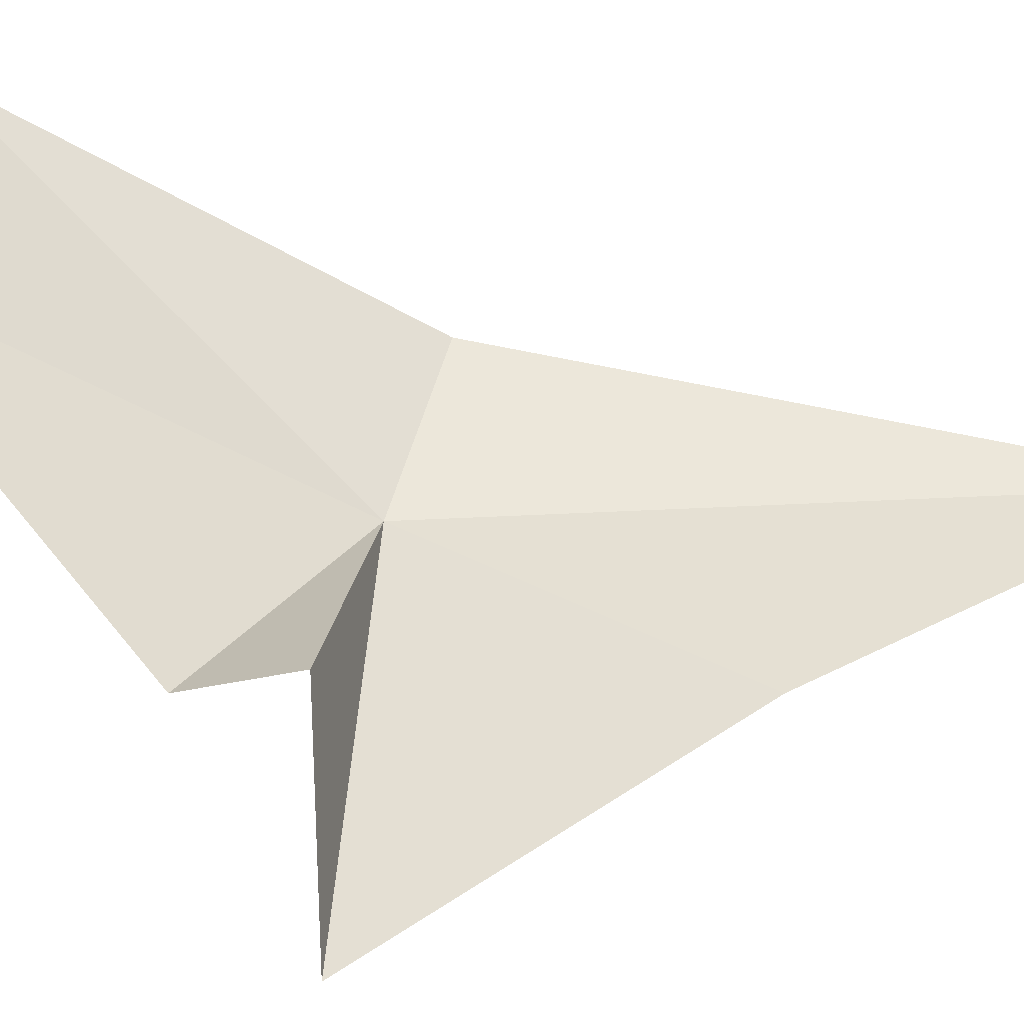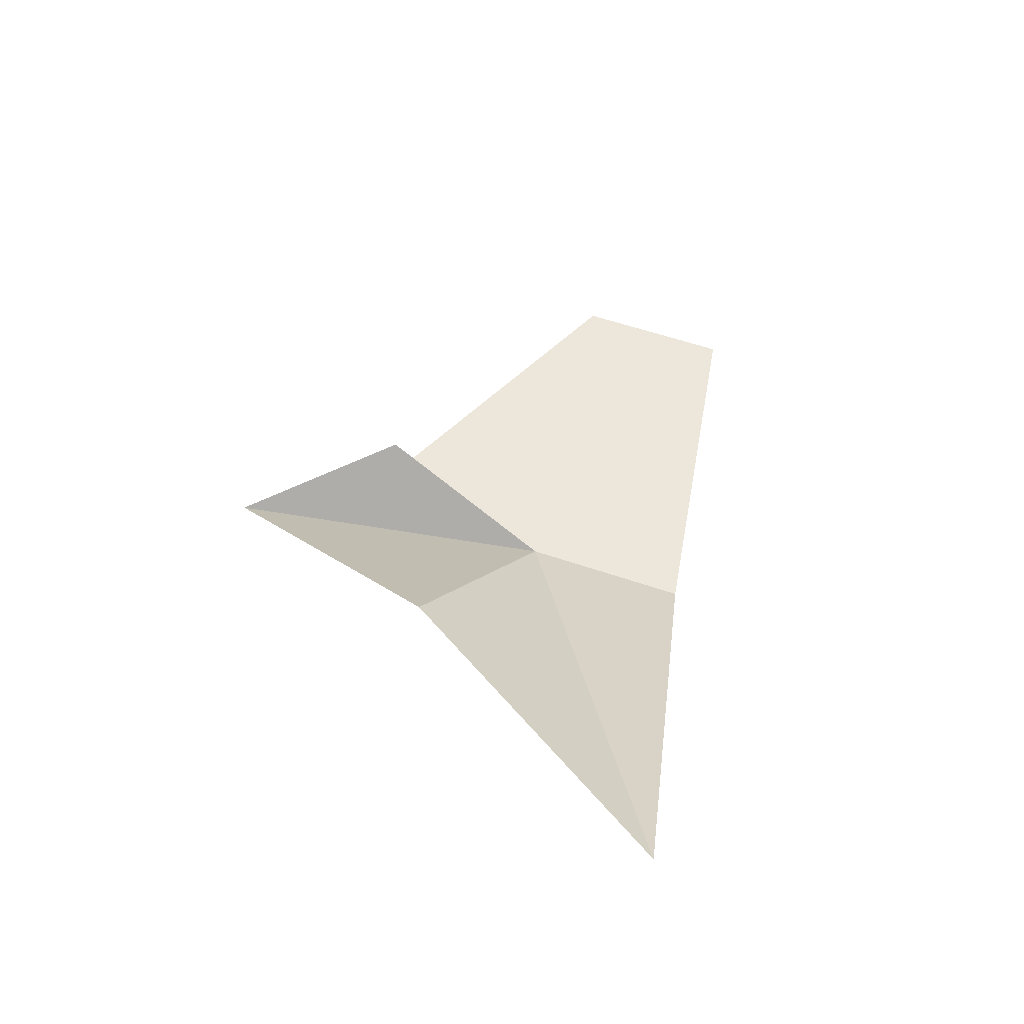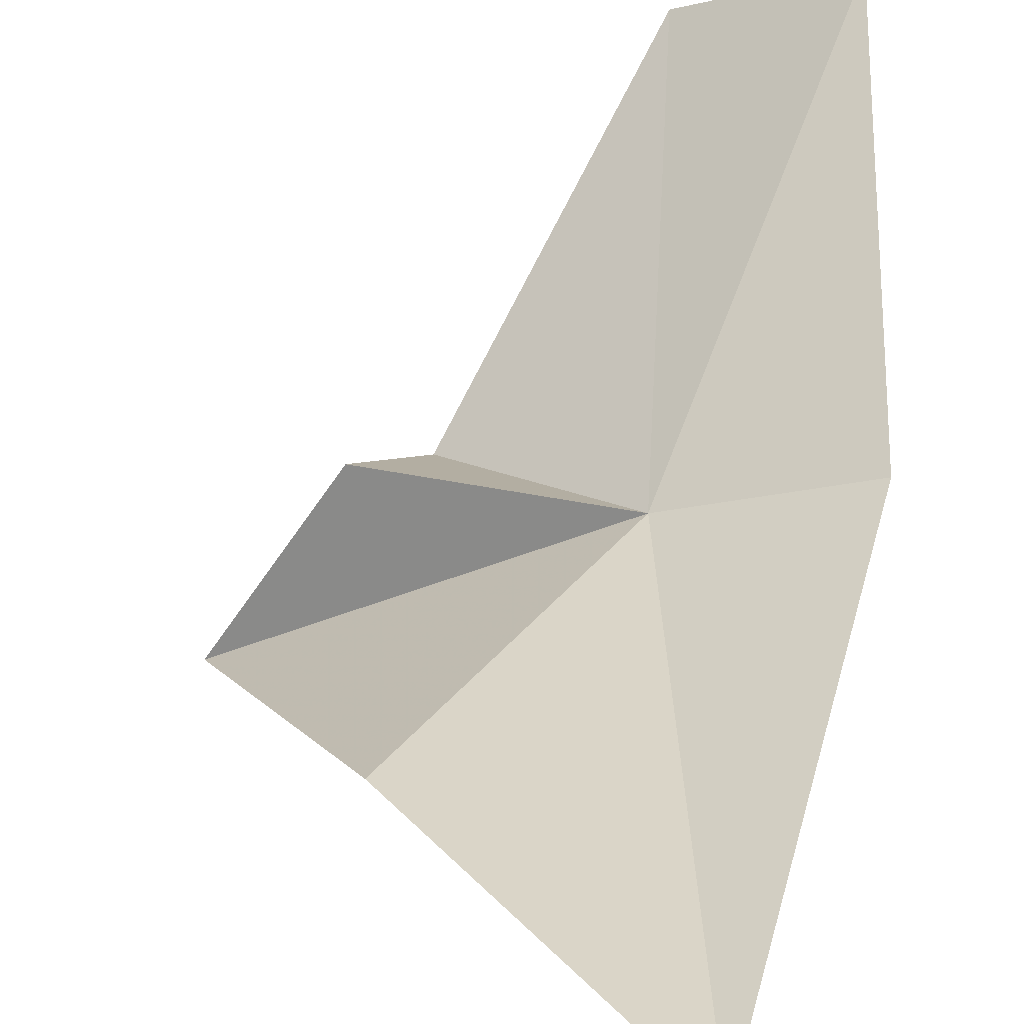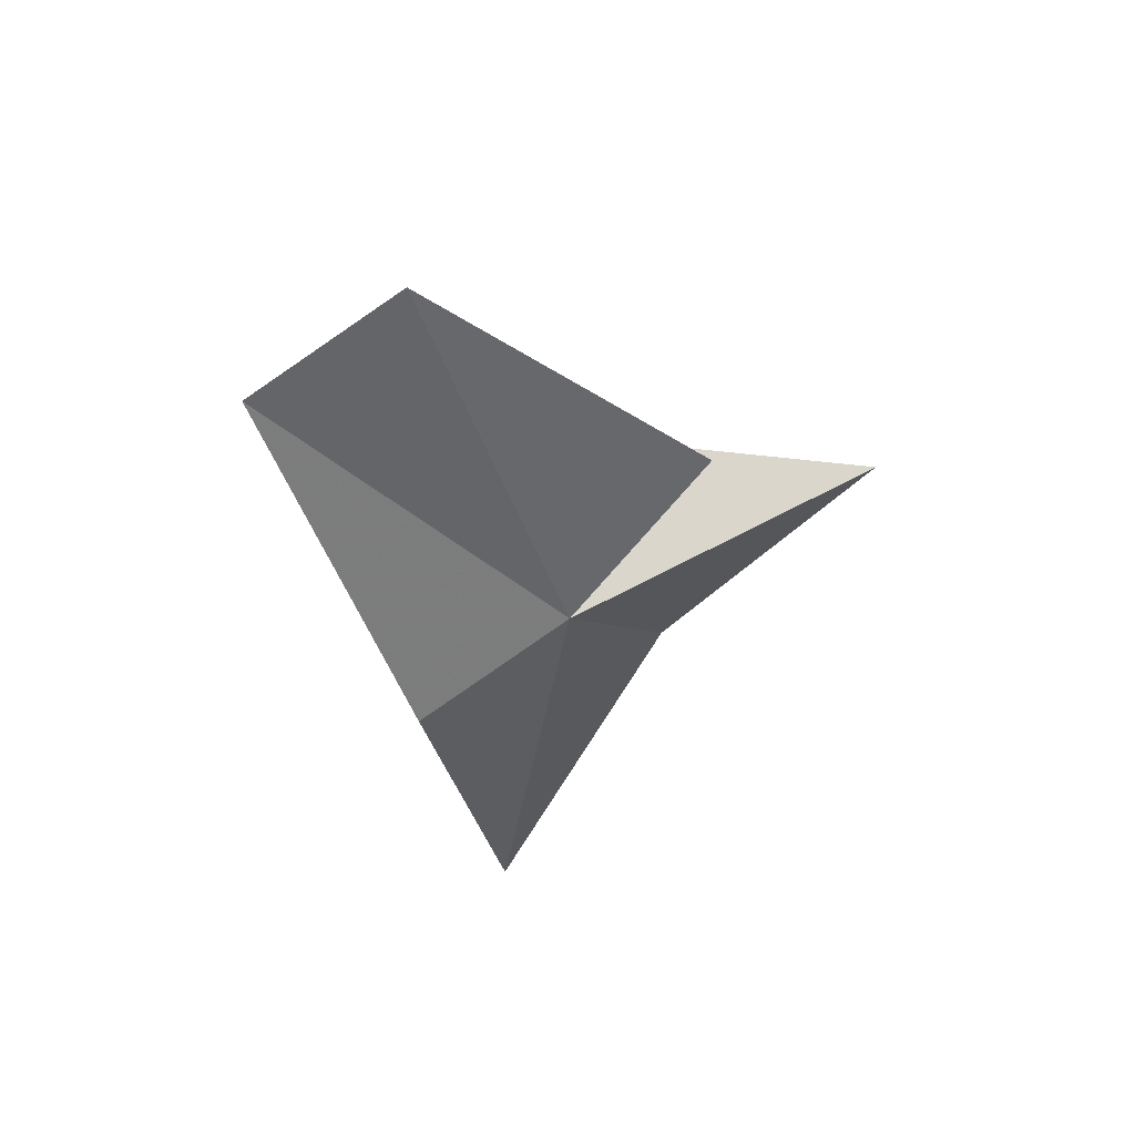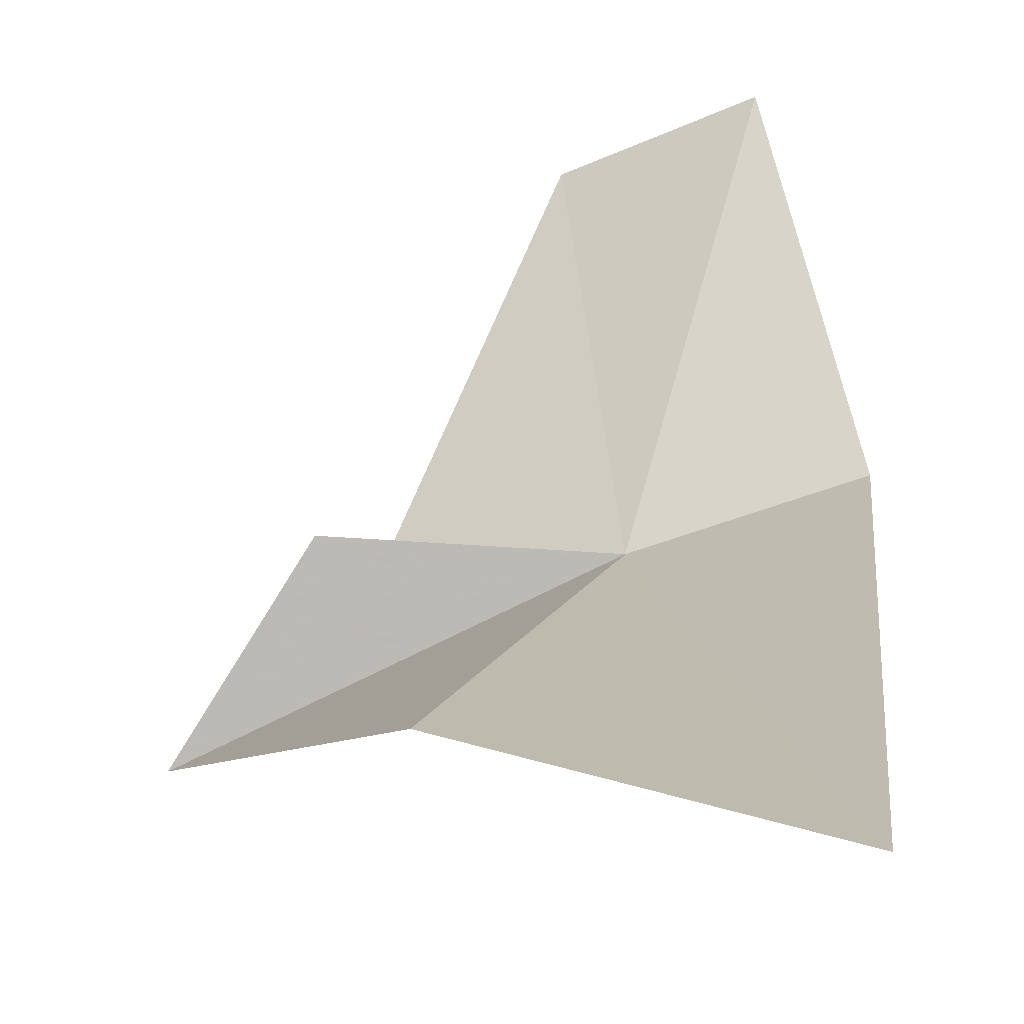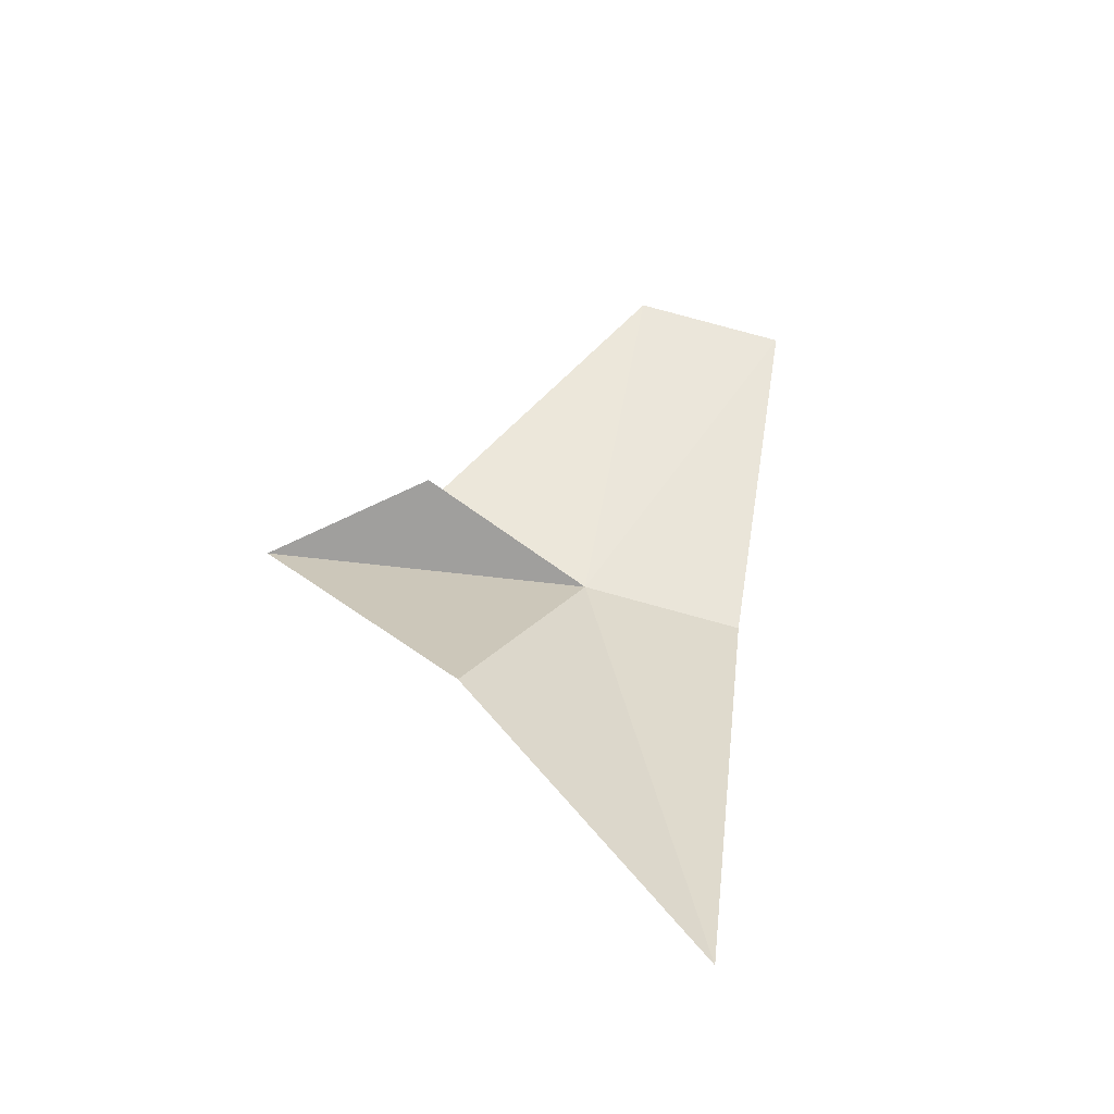
<metadata>
{"format":"obj","ext":"obj","renderer":"f3d","projection":"perspective","resolution":1024,"background":"white","views":[{"elev":28.9,"azim":98.3,"up":"+Y"},{"elev":-68.3,"azim":143.8,"up":"+Z"},{"elev":33.4,"azim":-169.6,"up":"+Y"},{"elev":67.5,"azim":-54.7,"up":"+Z"},{"elev":15.2,"azim":-179.2,"up":"+Y"},{"elev":-62.4,"azim":145.9,"up":"+Z"}]}
</metadata>
<code>
v 19.86 -14.14 70.27
v 18.49 -14.11 64.17
v 21.29 -14.45 67.24
v 18.12 -13.48 70.04
v 18.78 -11.31 73.71
v 20.33 -12.03 74.26
v 21.69 -14.59 71.46
v 23.21 -15.77 70.11
v 22.11 -14.04 70.36
f 1 2 3
f 1 4 2
f 1 5 4
f 1 6 5
f 1 7 6
f 1 8 9
f 1 3 8
f 1 9 7

</code>
